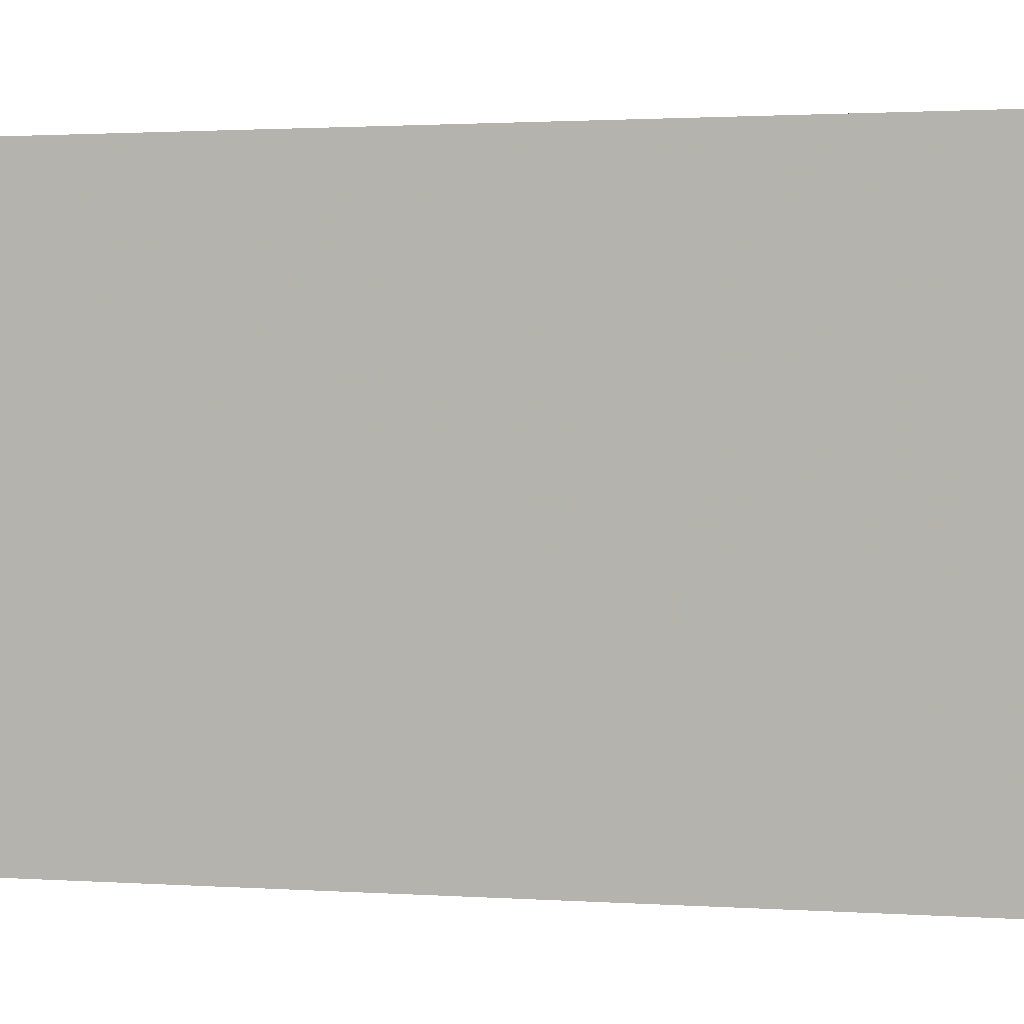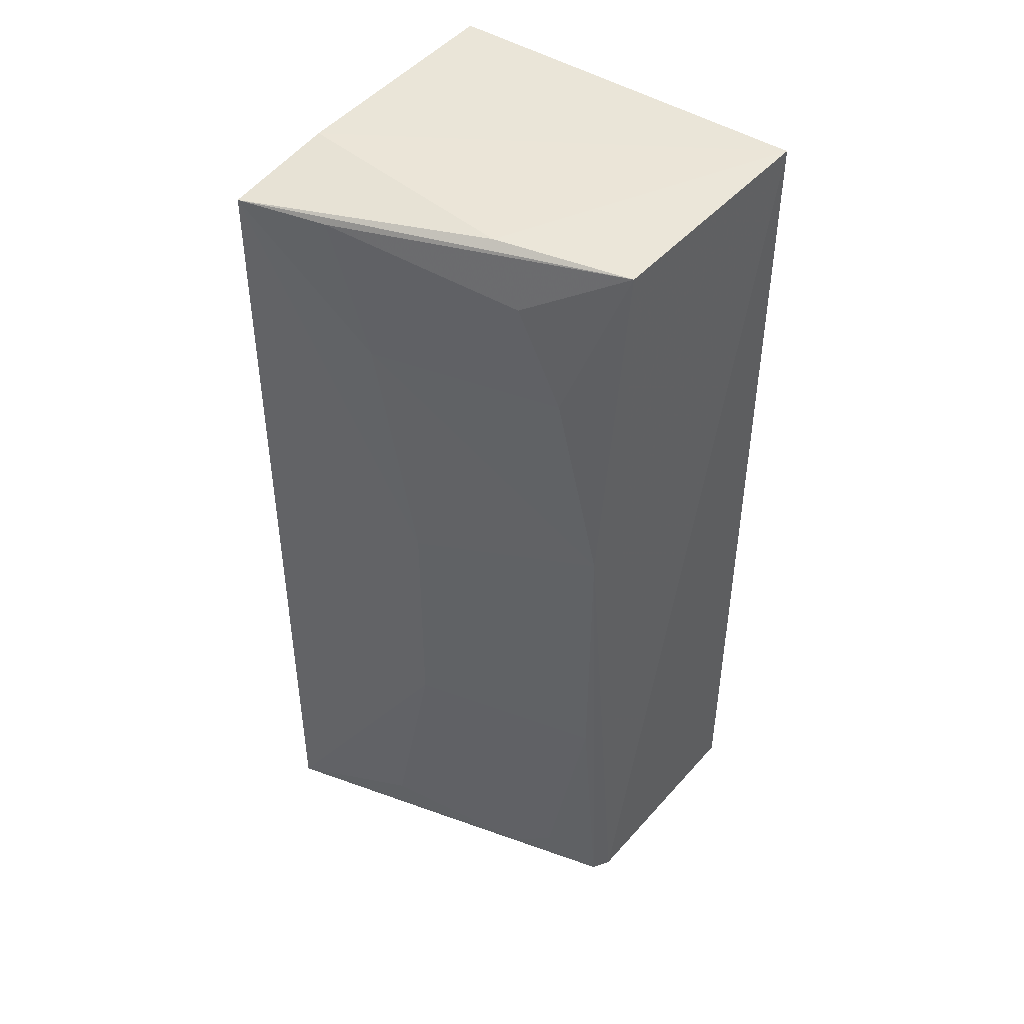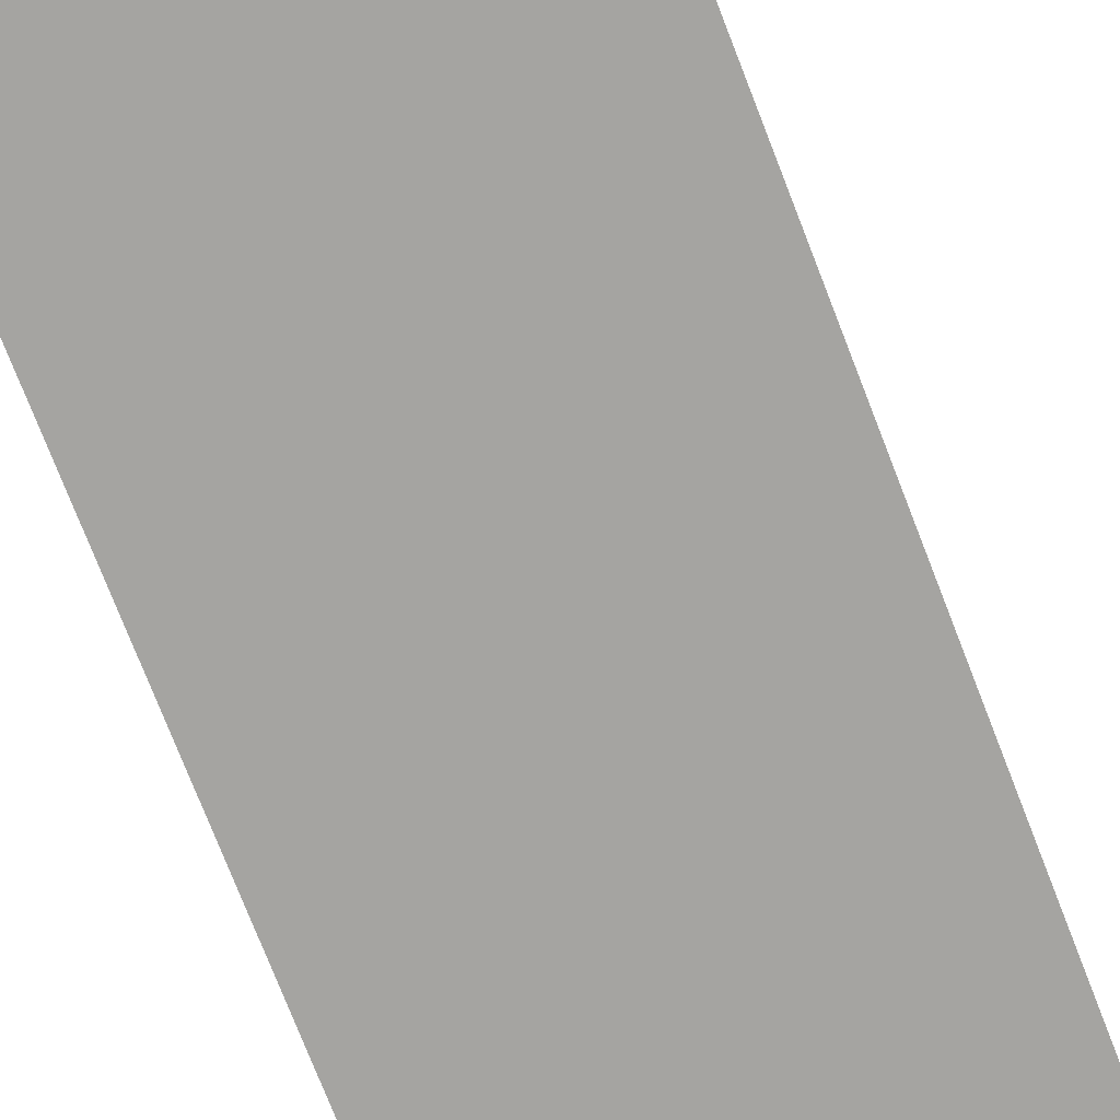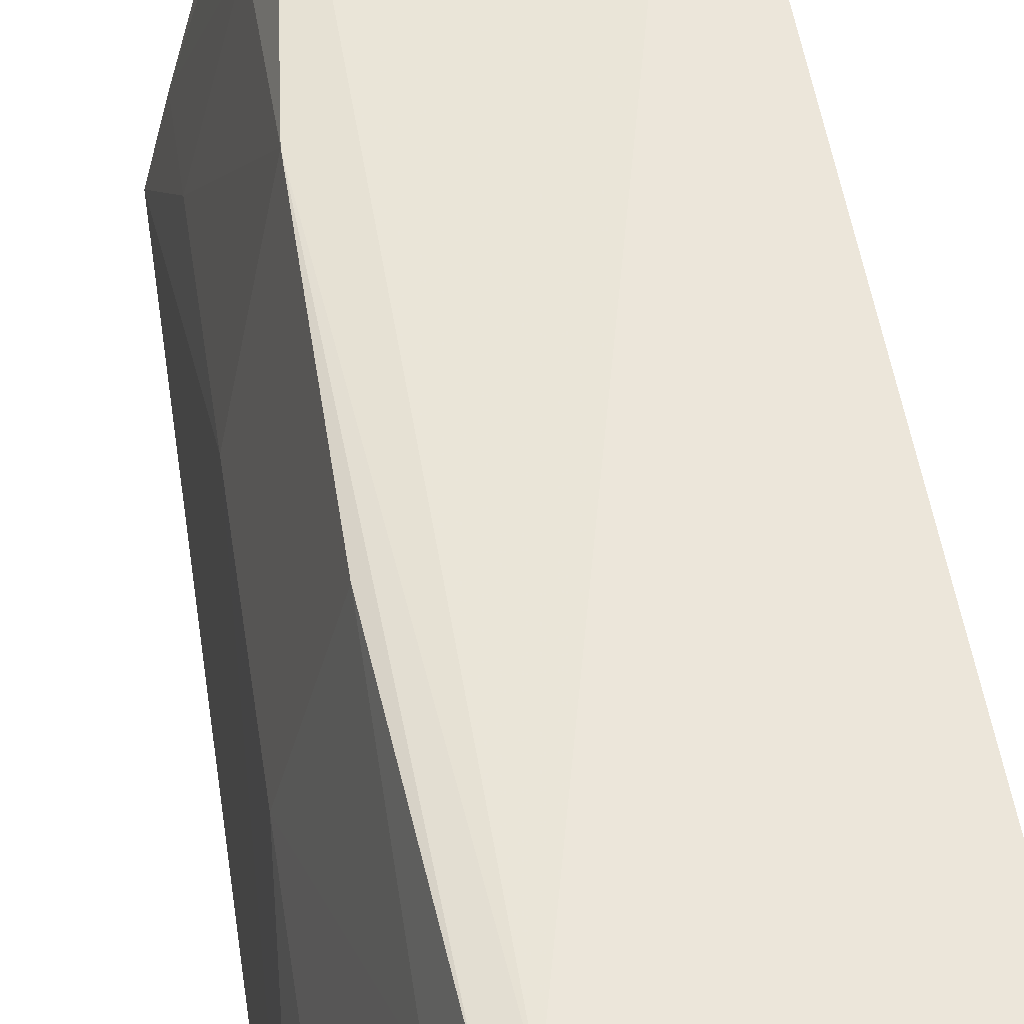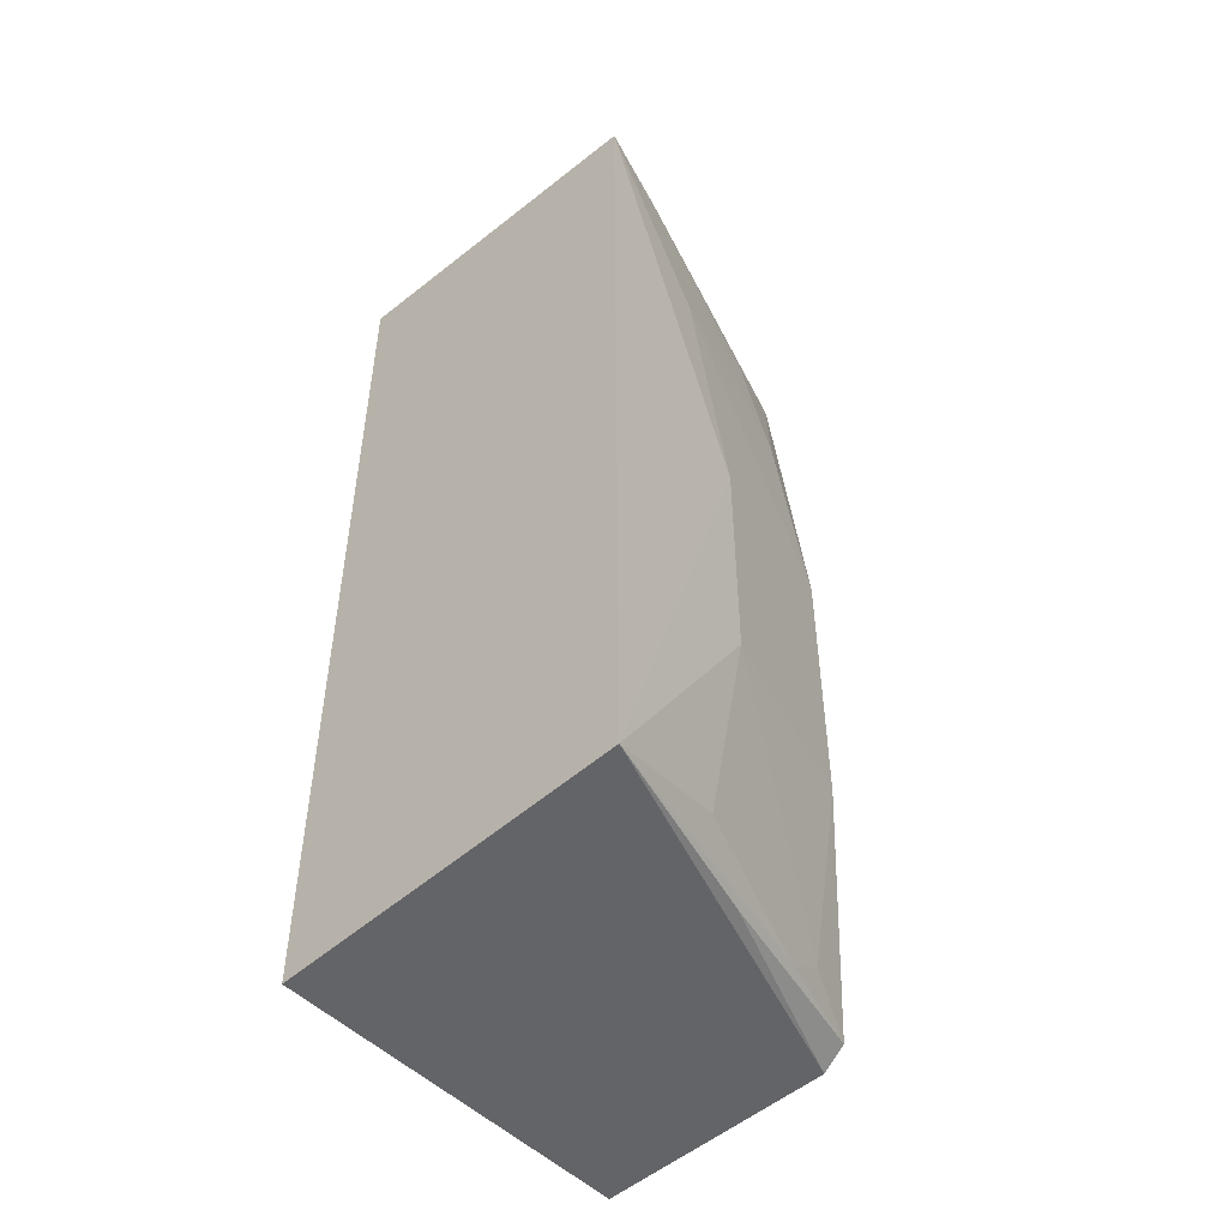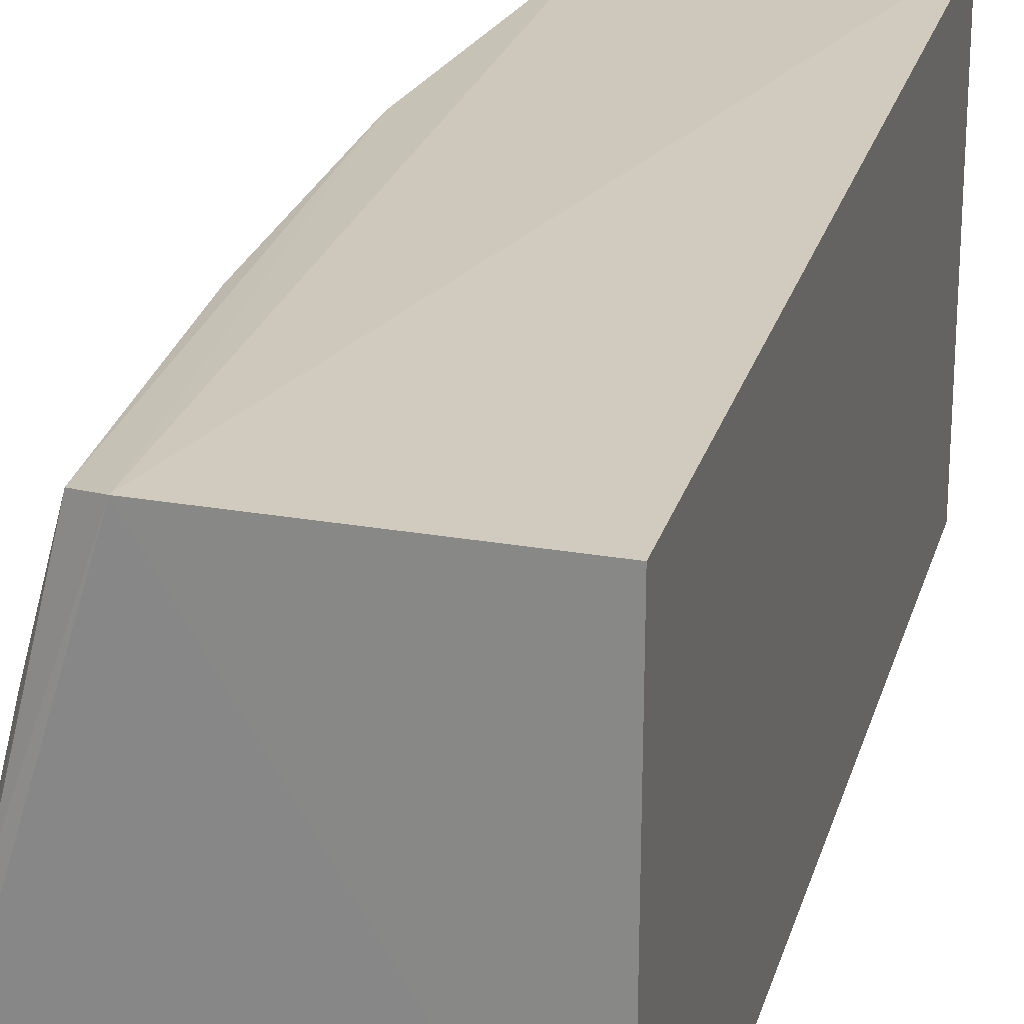
<metadata>
{"format":"obj","ext":"obj","renderer":"f3d","projection":"perspective","resolution":1024,"background":"white","views":[{"elev":1.3,"azim":108.5,"up":"+Z"},{"elev":45.5,"azim":-52.9,"up":"+Y"},{"elev":-74.1,"azim":-159.0,"up":"+Z"},{"elev":53.0,"azim":-8.9,"up":"+Z"},{"elev":-49.5,"azim":-138.9,"up":"+Y"},{"elev":23.8,"azim":14.5,"up":"+Z"}]}
</metadata>
<code>
v -0.09984 0.04015 0.07416
v -0.09973 -0.04234 0.07411
v -0.09981 0.03987 0.04028
v -0.1305 0.03767 0.03944
v -0.1245 -0.01594 0.07285
v -0.09976 -0.04281 0.04022
v -0.121 0.03951 0.04027
v -0.1205 -0.04123 0.07396
v -0.1211 0.03936 0.07315
v -0.1309 -0.04109 0.03945
v -0.1244 0.009056 0.0729
v -0.1236 0.0394 0.06121
v -0.1227 -0.03998 0.0735
v -0.1244 0.02575 0.06862
v -0.1287 -0.01592 0.05596
v -0.1266 -0.04085 0.05643
v -0.1246 0.03422 0.06443
v -0.1286 0.02583 0.05171
v -0.1243 -0.0369 0.06864
v -0.1287 0.004919 0.05599
v -0.1285 0.03754 0.04741
v -0.1286 -0.03683 0.05163
v -0.1251 -0.03977 0.06457
f 1 2 3
f 6 3 2
f 6 4 3
f 7 1 3
f 7 3 4
f 8 2 1
f 8 6 2
f 9 8 1
f 10 4 6
f 10 6 8
f 11 8 9
f 12 7 4
f 12 4 9
f 12 9 1
f 12 1 7
f 13 11 5
f 13 8 11
f 14 11 9
f 15 5 11
f 16 13 10
f 16 10 8
f 16 8 13
f 17 14 9
f 18 11 14
f 19 13 5
f 19 5 15
f 20 4 10
f 20 10 15
f 20 18 4
f 20 15 11
f 20 11 18
f 21 17 9
f 21 9 4
f 21 14 17
f 21 18 14
f 21 4 18
f 22 19 15
f 22 15 10
f 23 22 10
f 23 10 13
f 23 13 19
f 23 19 22

</code>
